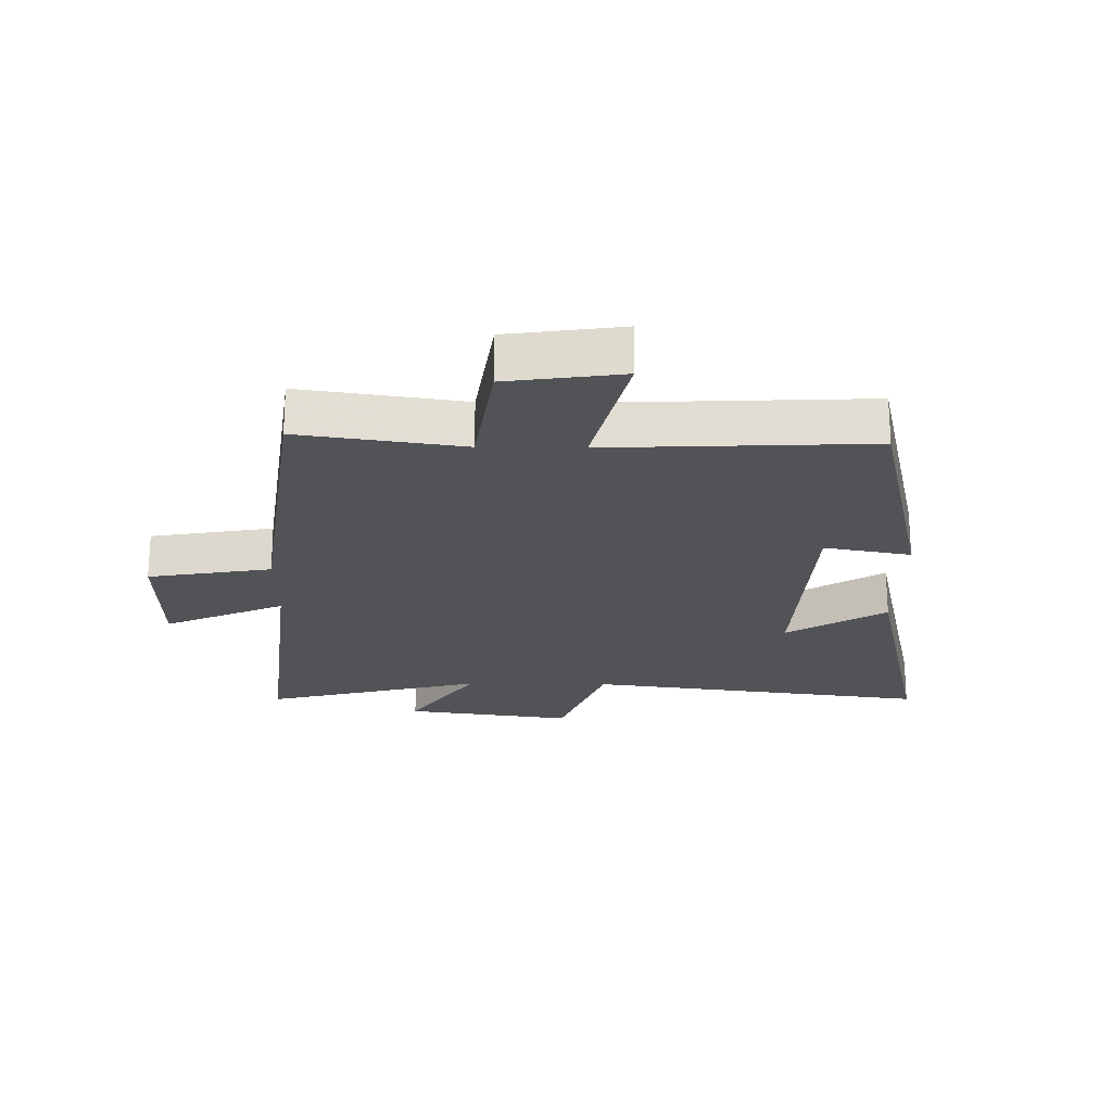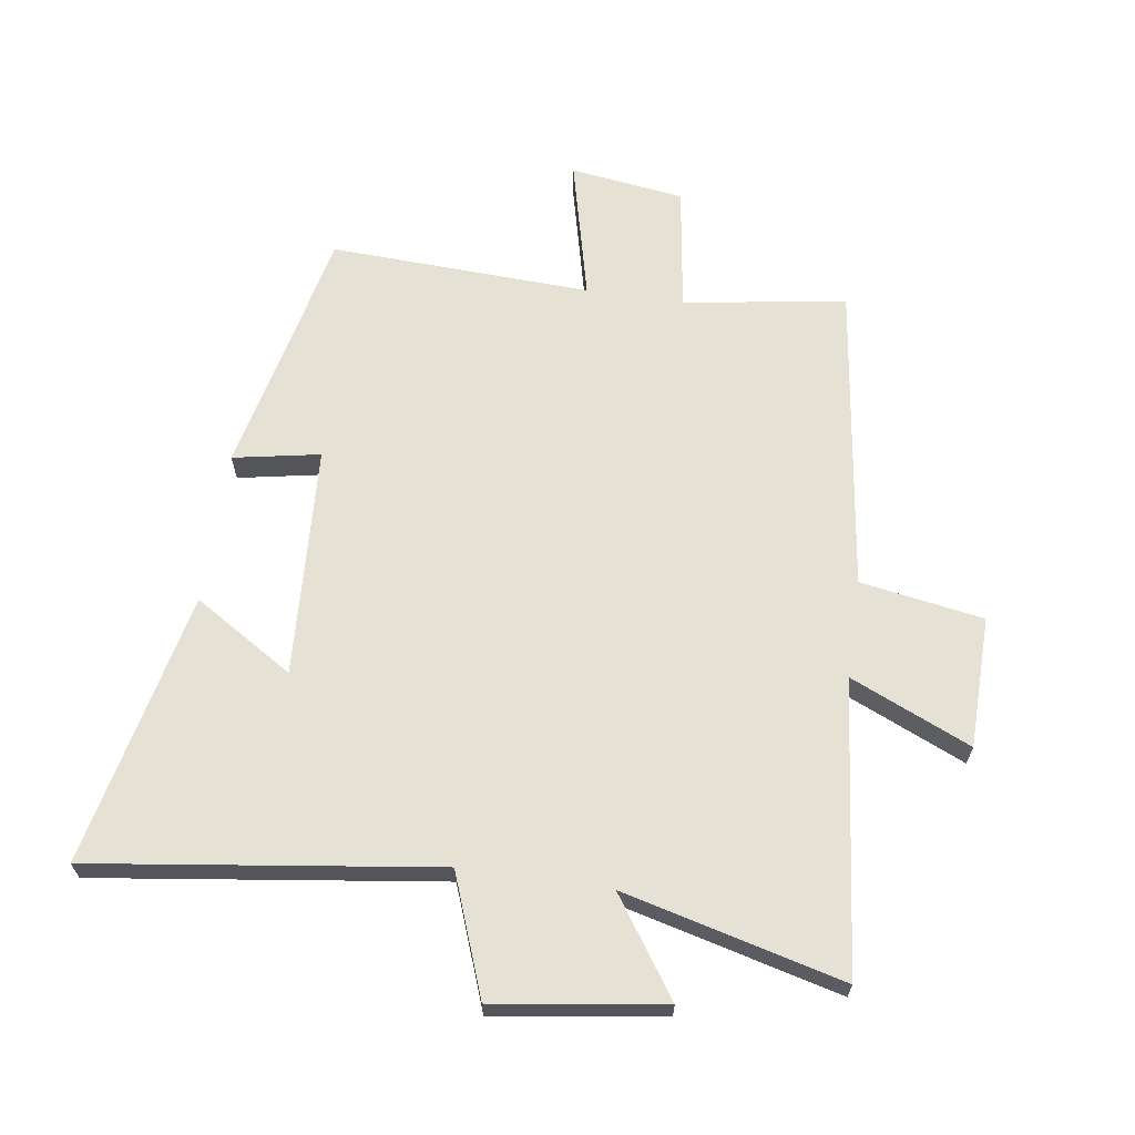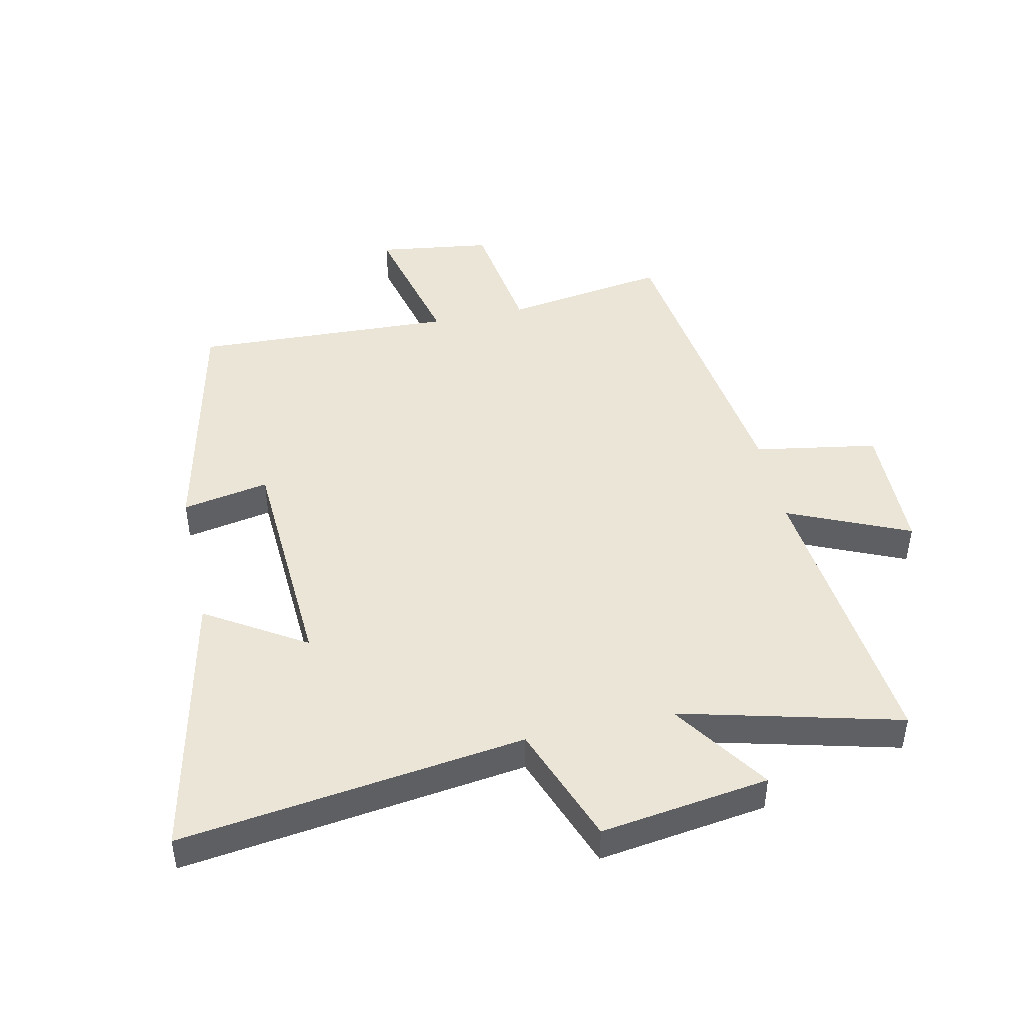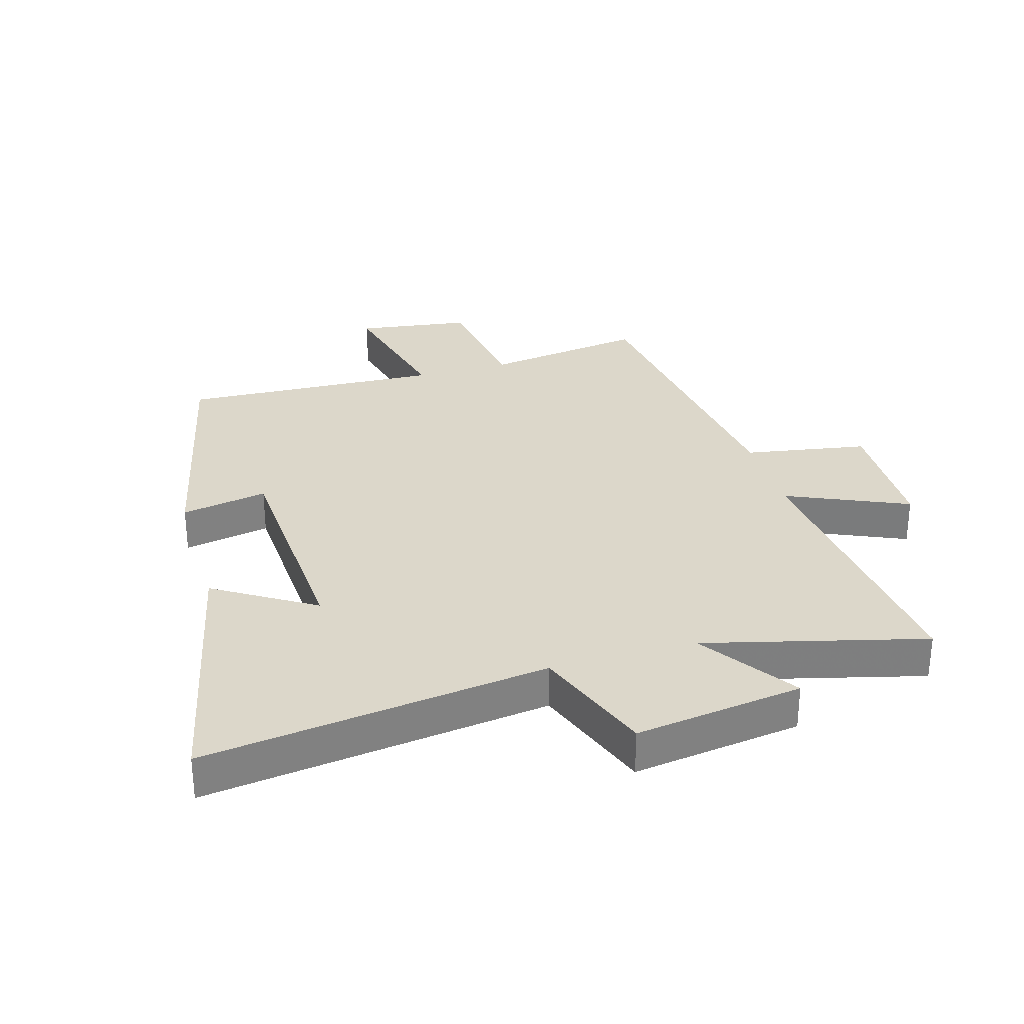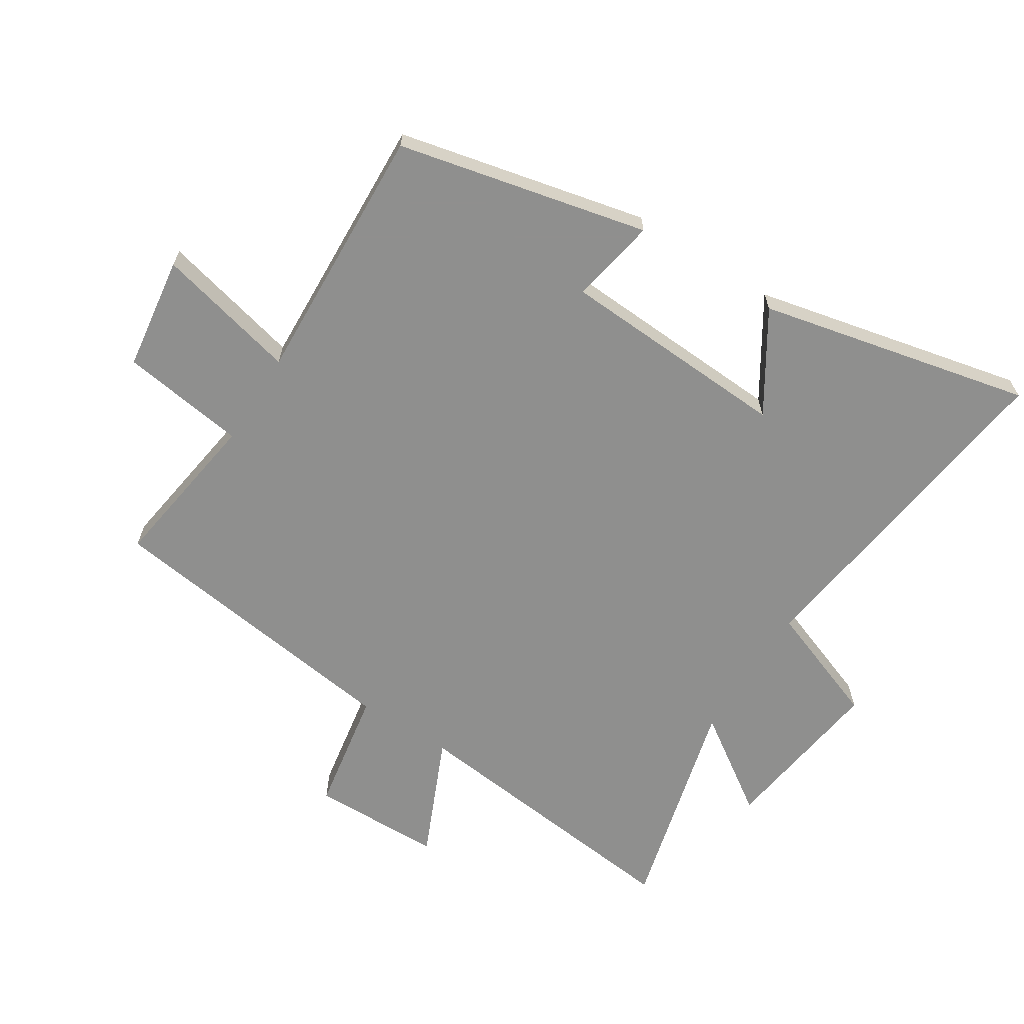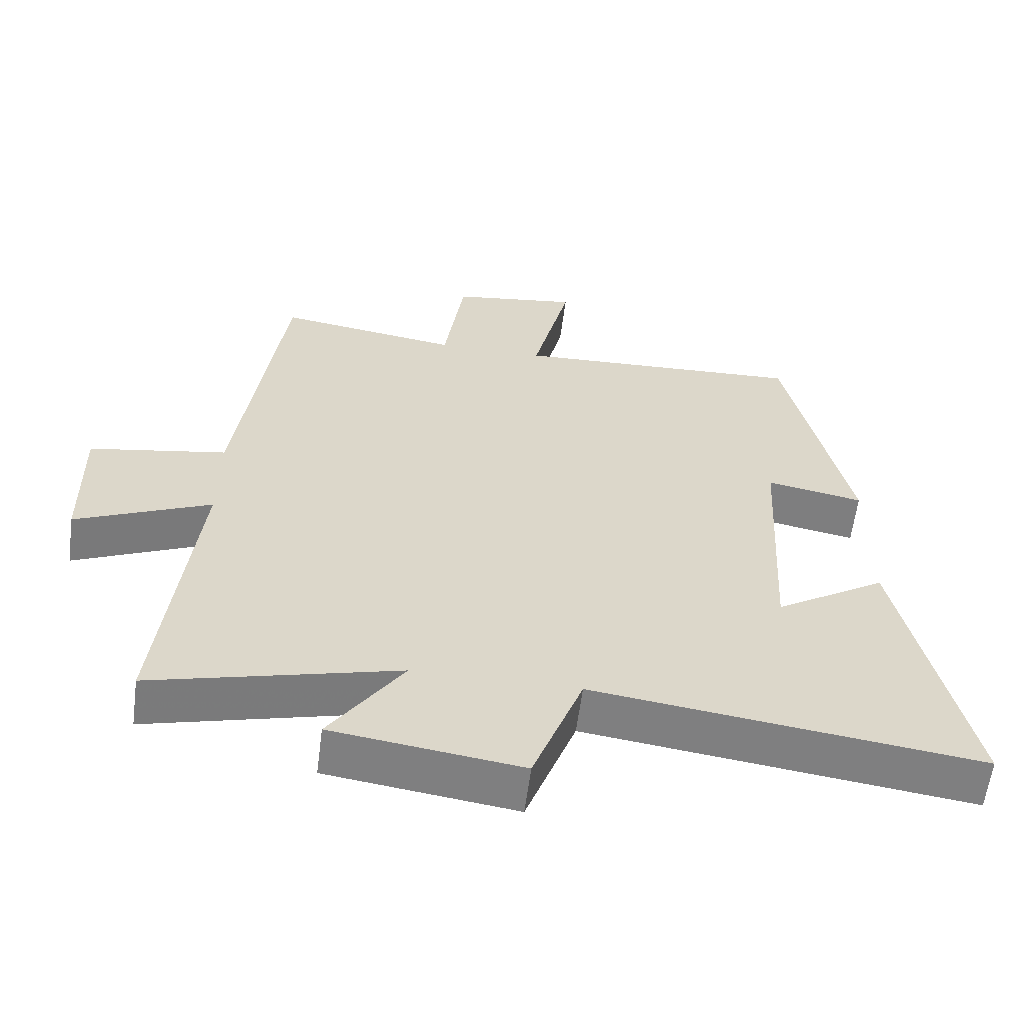
<metadata>
{"format":"obj","ext":"obj","renderer":"f3d","projection":"perspective","resolution":1024,"background":"white","views":[{"elev":-22.4,"azim":-0.8,"up":"+Y"},{"elev":65.1,"azim":-171.8,"up":"+Y"},{"elev":45.8,"azim":167.6,"up":"+Y"},{"elev":30.6,"azim":163.7,"up":"+Y"},{"elev":-65.3,"azim":57.6,"up":"+Y"},{"elev":-59.9,"azim":-7.3,"up":"+Z"}]}
</metadata>
<code>
v -0.55 0.07 -0.591
v -0.5 0.07 -0.119
v -0.695 0.07 -0.205
v -0.699 0.07 0.007
v -0.5 0.07 0.041
v -0.434 0.07 0.539
v -0.171 0.07 0.5
v -0.142 0.07 0.703
v 0.042 0.07 0.729
v -0.013 0.07 0.5
v 0.409 0.07 0.519
v 0.5 0.07 0.115
v 0.36 0.07 0.141
v 0.34 0.07 -0.233
v 0.5 0.07 -0.133
v 0.598 0.07 -0.574
v 0.042 0.07 -0.5
v -0.03 0.07 -0.694
v -0.302 0.07 -0.656
v -0.196 0.07 -0.5
v -0.55 0 -0.591
v -0.5 0 -0.119
v -0.695 0 -0.205
v -0.699 0 0.007
v -0.5 0 0.041
v -0.434 0 0.539
v -0.171 0 0.5
v -0.142 0 0.703
v 0.042 0 0.729
v -0.013 0 0.5
v 0.409 0 0.519
v 0.5 0 0.115
v 0.36 0 0.141
v 0.34 0 -0.233
v 0.5 0 -0.133
v 0.598 0 -0.574
v 0.042 0 -0.5
v -0.03 0 -0.694
v -0.302 0 -0.656
v -0.196 0 -0.5
f 17 18 19 20
f 14 15 16 17
f 13 14 17 20
f 10 11 12 13
f 20 1 2
f 13 20 2
f 10 13 2
f 7 8 9 10
f 5 6 7
f 5 7 10 2
f 2 3 4 5
f 40 39 38 37
f 37 36 35 34
f 40 37 34 33
f 33 32 31 30
f 22 21 40
f 22 40 33
f 22 33 30
f 30 29 28 27
f 27 26 25
f 22 30 27 25
f 25 24 23 22
f 1 21 22 2
f 2 22 23 3
f 3 23 24 4
f 4 24 25 5
f 5 25 26 6
f 6 26 27 7
f 7 27 28 8
f 8 28 29 9
f 9 29 30 10
f 10 30 31 11
f 11 31 32 12
f 12 32 33 13
f 13 33 34 14
f 14 34 35 15
f 15 35 36 16
f 16 36 37 17
f 17 37 38 18
f 18 38 39 19
f 19 39 40 20
f 20 40 21 1

</code>
